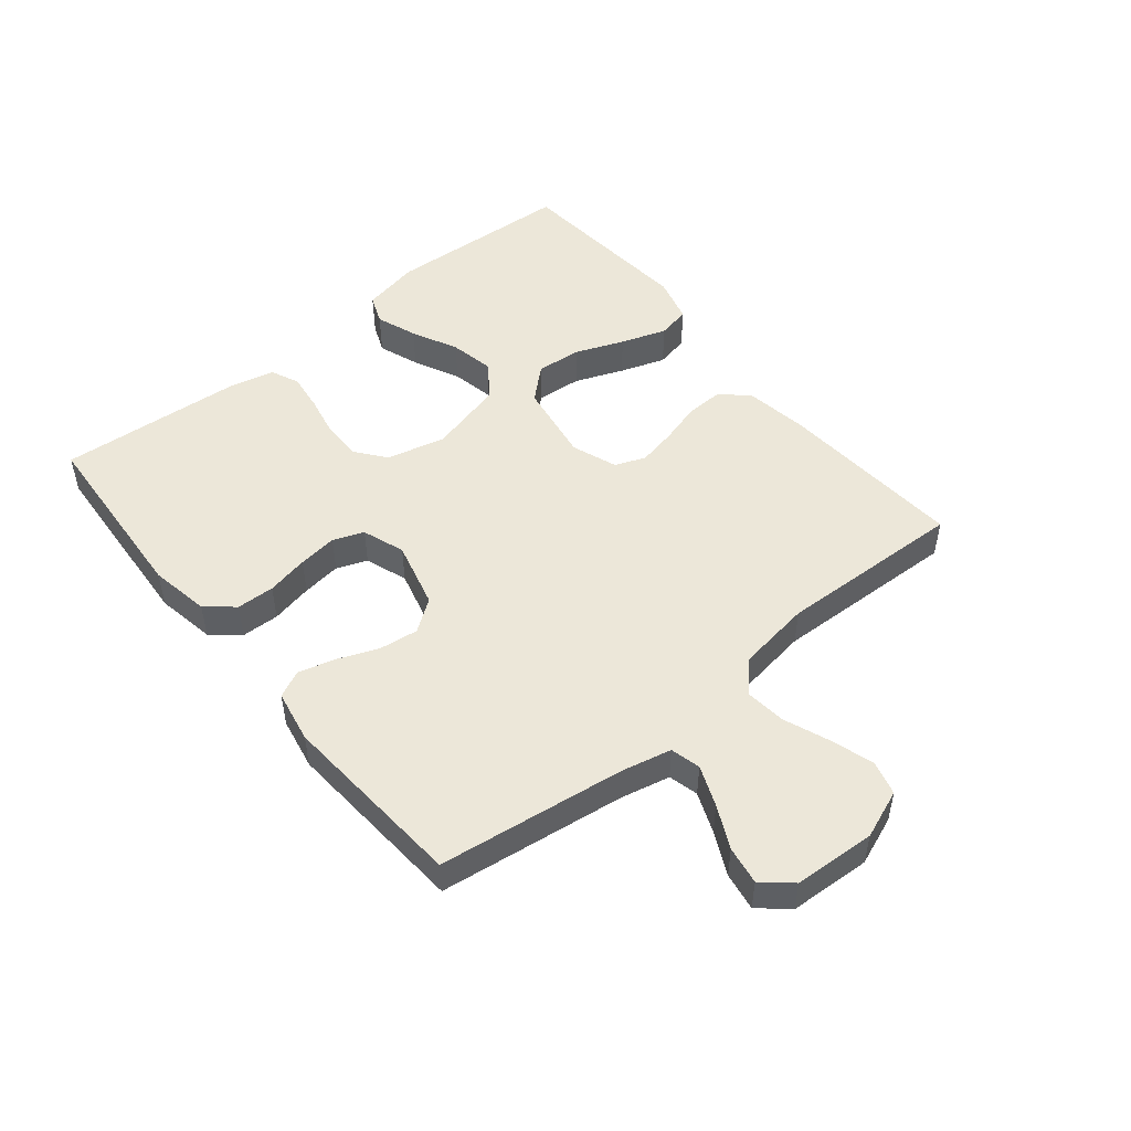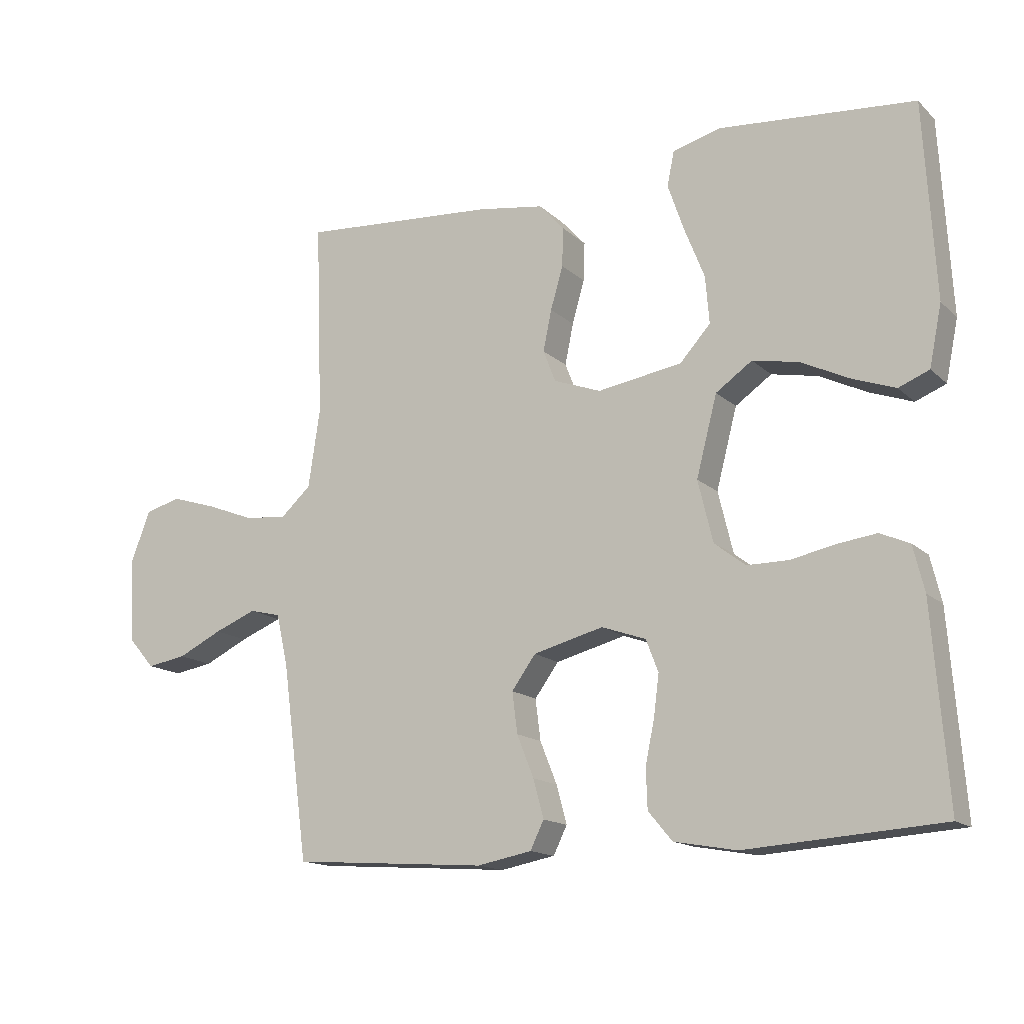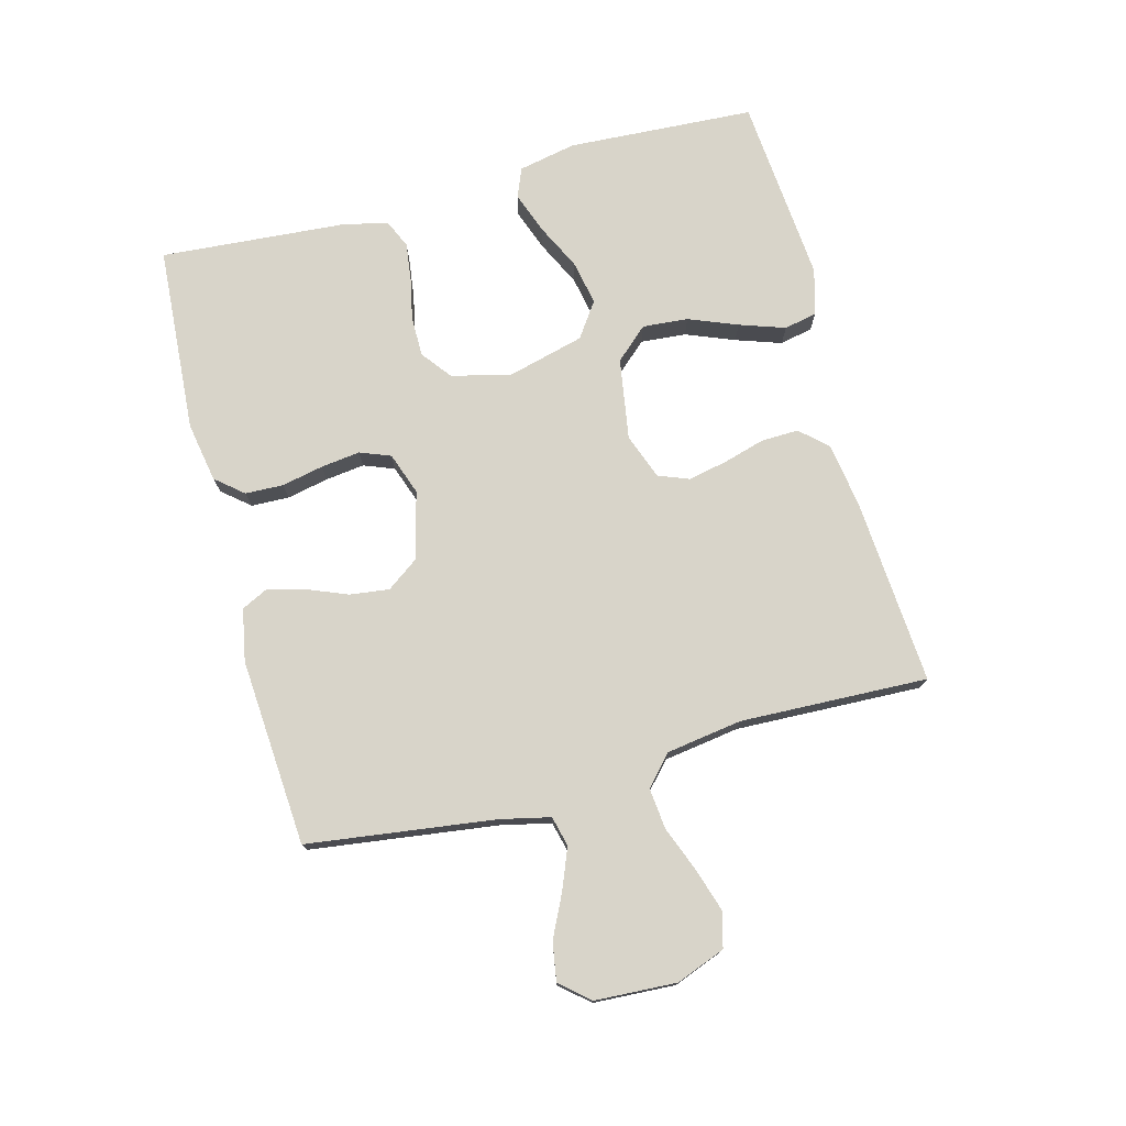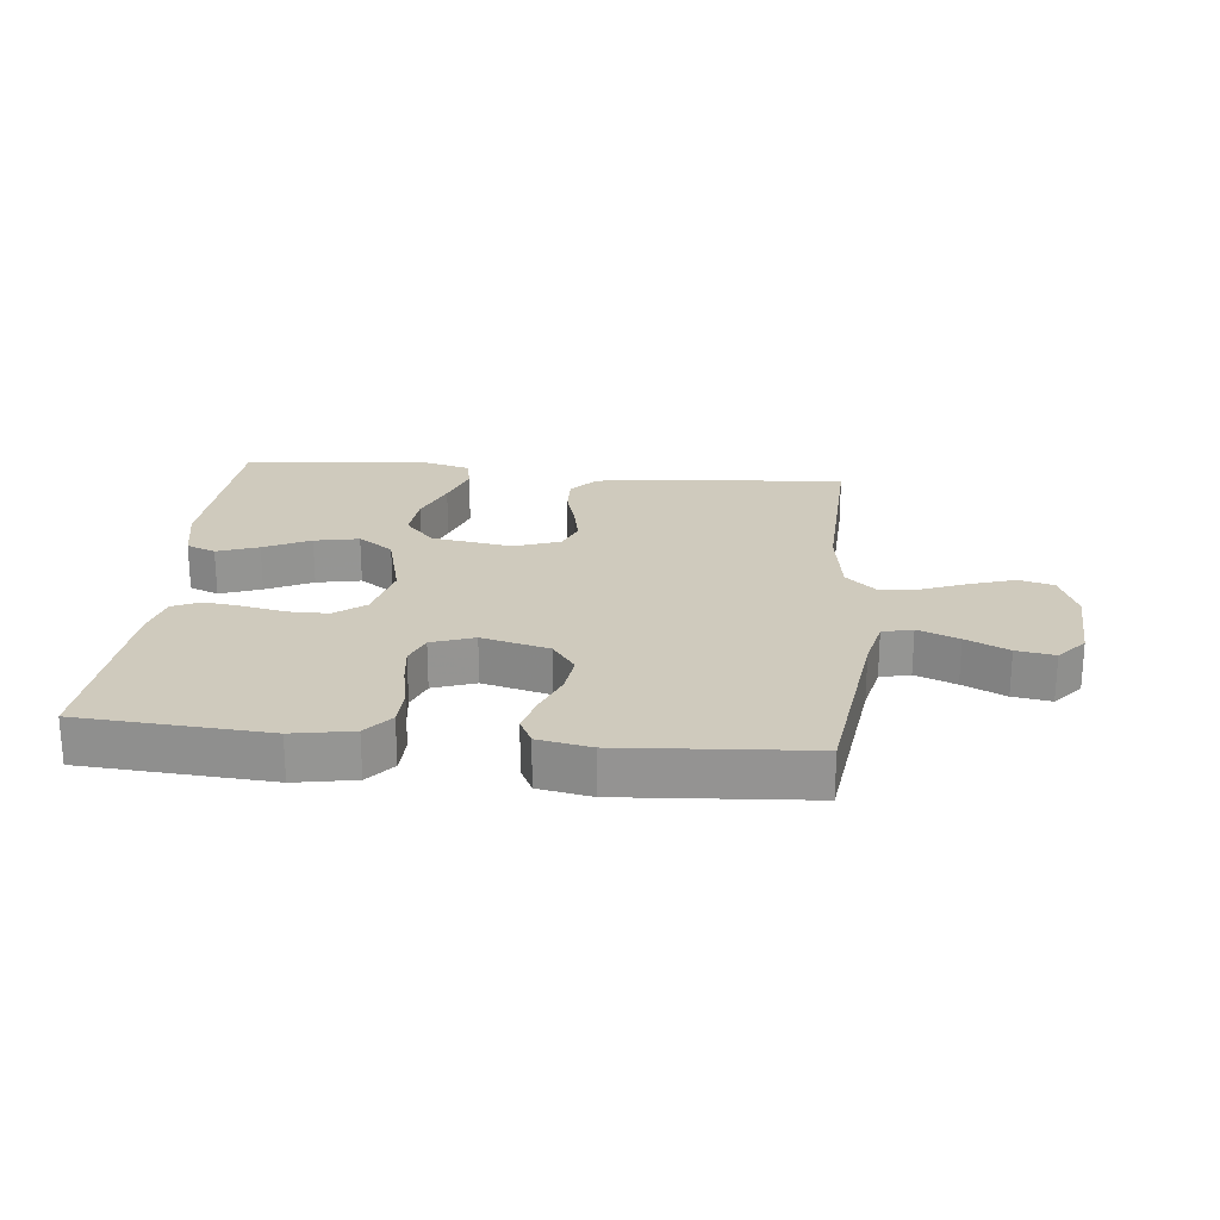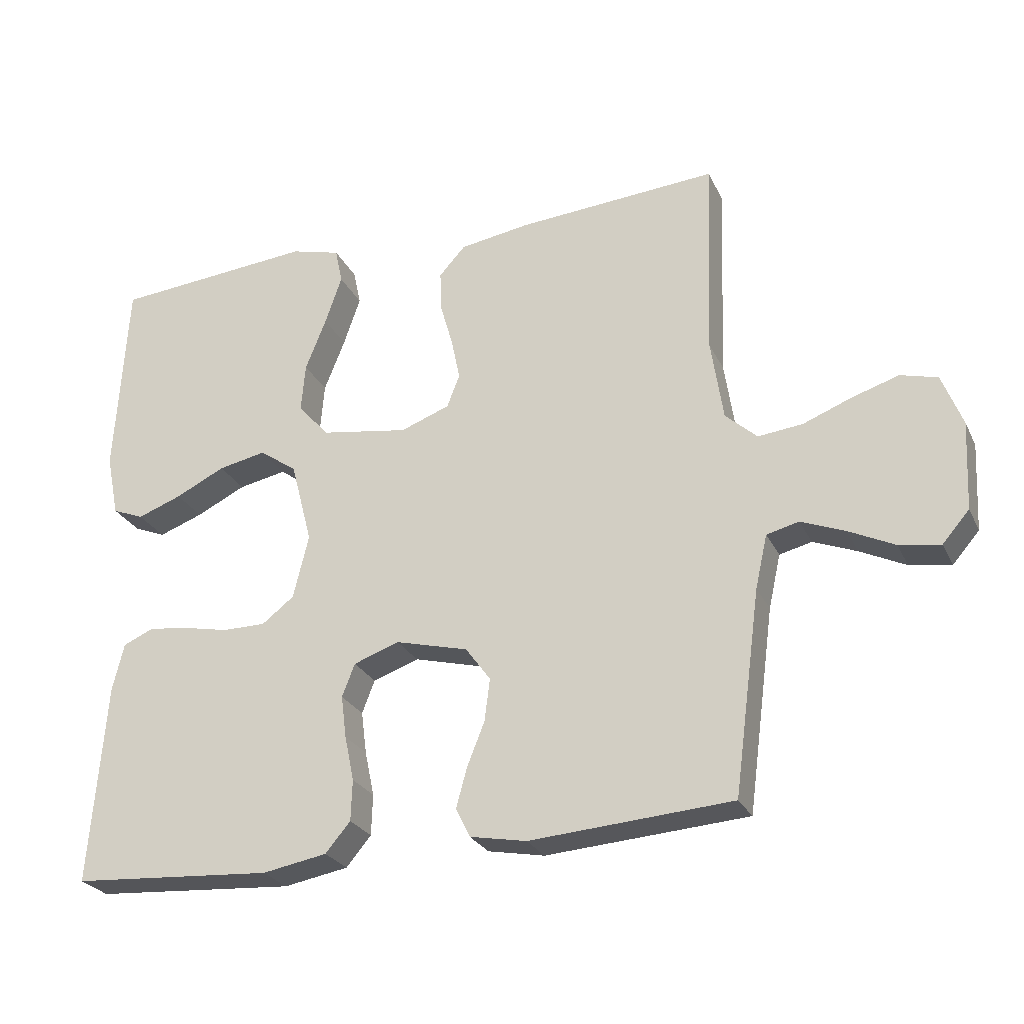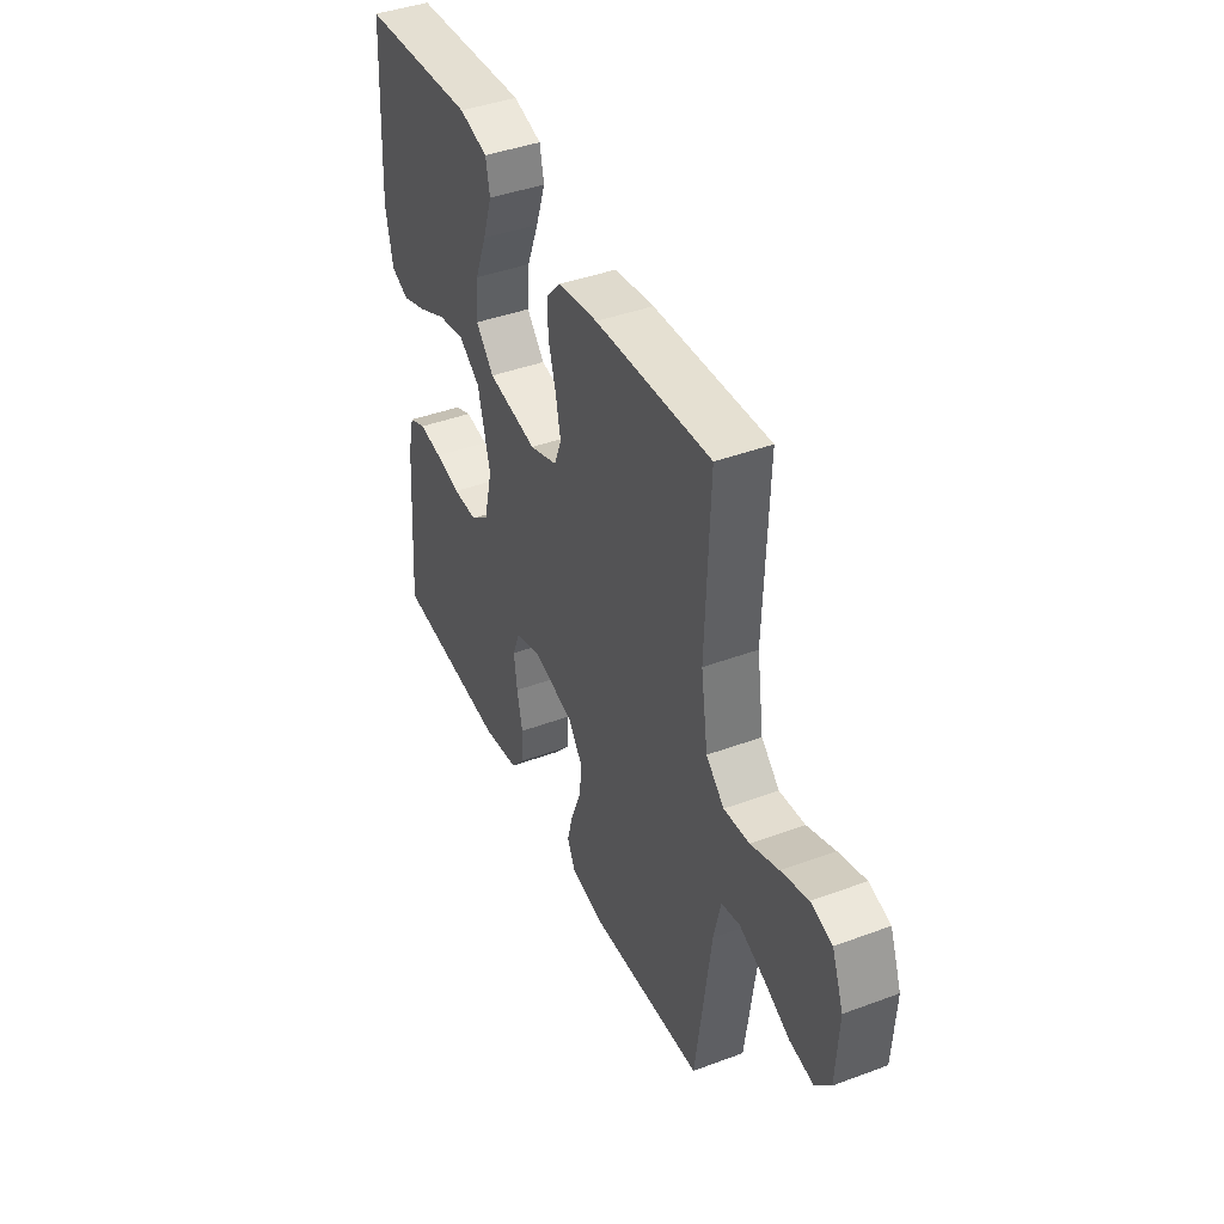
<metadata>
{"format":"obj","ext":"obj","renderer":"f3d","projection":"perspective","resolution":1024,"background":"white","views":[{"elev":49.9,"azim":-129.3,"up":"+Y"},{"elev":-14.9,"azim":29.0,"up":"+Z"},{"elev":75.4,"azim":-104.9,"up":"+Y"},{"elev":23.0,"azim":-174.3,"up":"+Y"},{"elev":-26.3,"azim":-158.7,"up":"+Z"},{"elev":42.1,"azim":-114.0,"up":"+Z"}]}
</metadata>
<code>
v -0.5 0.07 0.5
v -0.2 0.07 0.479
v -0.097 0.07 0.463
v -0.058 0.07 0.42
v -0.06 0.07 0.36
v -0.079 0.07 0.294
v -0.092 0.07 0.231
v -0.073 0.07 0.182
v 0 0.07 0.155
v 0.13 0.07 0.176
v 0.177 0.07 0.228
v 0.171 0.07 0.301
v 0.14 0.07 0.379
v 0.115 0.07 0.452
v 0.126 0.07 0.505
v 0.2 0.07 0.525
v 0.5 0.07 0.5
v 0.517 0.07 0.2
v 0.498 0.07 0.107
v 0.451 0.07 0.088
v 0.385 0.07 0.112
v 0.311 0.07 0.148
v 0.24 0.07 0.162
v 0.184 0.07 0.123
v 0.152 0.07 0
v 0.175 0.07 -0.095
v 0.223 0.07 -0.132
v 0.287 0.07 -0.132
v 0.354 0.07 -0.118
v 0.415 0.07 -0.11
v 0.46 0.07 -0.13
v 0.477 0.07 -0.2
v 0.5 0.07 -0.5
v 0.2 0.07 -0.521
v 0.104 0.07 -0.504
v 0.067 0.07 -0.46
v 0.065 0.07 -0.399
v 0.079 0.07 -0.332
v 0.087 0.07 -0.269
v 0.068 0.07 -0.22
v 0 0.07 -0.196
v -0.108 0.07 -0.224
v -0.145 0.07 -0.275
v -0.137 0.07 -0.338
v -0.111 0.07 -0.403
v -0.095 0.07 -0.462
v -0.116 0.07 -0.505
v -0.2 0.07 -0.521
v -0.5 0.07 -0.5
v -0.54 0.07 -0.2
v -0.558 0.07 -0.12
v -0.606 0.07 -0.108
v -0.671 0.07 -0.134
v -0.739 0.07 -0.167
v -0.8 0.07 -0.177
v -0.84 0.07 -0.131
v -0.847 0.07 0
v -0.817 0.07 0.078
v -0.762 0.07 0.093
v -0.692 0.07 0.071
v -0.62 0.07 0.043
v -0.554 0.07 0.036
v -0.507 0.07 0.079
v -0.489 0.07 0.2
v -0.5 0 0.5
v -0.2 0 0.479
v -0.097 0 0.463
v -0.058 0 0.42
v -0.06 0 0.36
v -0.079 0 0.294
v -0.092 0 0.231
v -0.073 0 0.182
v 0 0 0.155
v 0.13 0 0.176
v 0.177 0 0.228
v 0.171 0 0.301
v 0.14 0 0.379
v 0.115 0 0.452
v 0.126 0 0.505
v 0.2 0 0.525
v 0.5 0 0.5
v 0.517 0 0.2
v 0.498 0 0.107
v 0.451 0 0.088
v 0.385 0 0.112
v 0.311 0 0.148
v 0.24 0 0.162
v 0.184 0 0.123
v 0.152 0 0
v 0.175 0 -0.095
v 0.223 0 -0.132
v 0.287 0 -0.132
v 0.354 0 -0.118
v 0.415 0 -0.11
v 0.46 0 -0.13
v 0.477 0 -0.2
v 0.5 0 -0.5
v 0.2 0 -0.521
v 0.104 0 -0.504
v 0.067 0 -0.46
v 0.065 0 -0.399
v 0.079 0 -0.332
v 0.087 0 -0.269
v 0.068 0 -0.22
v 0 0 -0.196
v -0.108 0 -0.224
v -0.145 0 -0.275
v -0.137 0 -0.338
v -0.111 0 -0.403
v -0.095 0 -0.462
v -0.116 0 -0.505
v -0.2 0 -0.521
v -0.5 0 -0.5
v -0.54 0 -0.2
v -0.558 0 -0.12
v -0.606 0 -0.108
v -0.671 0 -0.134
v -0.739 0 -0.167
v -0.8 0 -0.177
v -0.84 0 -0.131
v -0.847 0 0
v -0.817 0 0.078
v -0.762 0 0.093
v -0.692 0 0.071
v -0.62 0 0.043
v -0.554 0 0.036
v -0.507 0 0.079
v -0.489 0 0.2
f 59 60 61
f 58 59 61
f 57 58 61
f 56 57 61
f 55 56 61
f 54 55 61
f 53 54 61
f 52 53 61 62
f 51 52 62 63
f 48 49 50
f 47 48 50
f 46 47 50
f 45 46 50
f 44 45 50
f 50 51 63
f 44 50 63
f 43 44 63
f 36 37 38
f 35 36 38
f 34 35 38
f 33 34 38
f 32 33 38
f 31 32 38
f 30 31 38
f 29 30 38
f 28 29 38
f 27 28 38 39
f 26 27 39 40
f 20 21 22
f 19 20 22
f 18 19 22
f 17 18 22
f 16 17 22
f 15 16 22
f 14 15 22
f 13 14 22
f 12 13 22
f 11 12 22 23
f 10 11 23 24
f 4 5 6
f 3 4 6
f 2 3 6
f 1 2 6
f 64 1 6
f 64 6 7
f 64 7 8
f 63 64 8
f 43 63 8
f 42 43 8
f 41 42 8 9
f 40 41 9
f 26 40 9
f 25 26 9
f 9 10 24 25
f 125 124 123
f 125 123 122
f 125 122 121
f 125 121 120
f 125 120 119
f 125 119 118
f 125 118 117
f 126 125 117 116
f 127 126 116 115
f 114 113 112
f 114 112 111
f 114 111 110
f 114 110 109
f 114 109 108
f 127 115 114
f 127 114 108
f 127 108 107
f 102 101 100
f 102 100 99
f 102 99 98
f 102 98 97
f 102 97 96
f 102 96 95
f 102 95 94
f 102 94 93
f 102 93 92
f 103 102 92 91
f 104 103 91 90
f 86 85 84
f 86 84 83
f 86 83 82
f 86 82 81
f 86 81 80
f 86 80 79
f 86 79 78
f 86 78 77
f 86 77 76
f 87 86 76 75
f 88 87 75 74
f 70 69 68
f 70 68 67
f 70 67 66
f 70 66 65
f 70 65 128
f 71 70 128
f 72 71 128
f 72 128 127
f 72 127 107
f 72 107 106
f 73 72 106 105
f 73 105 104
f 73 104 90
f 73 90 89
f 89 88 74 73
f 1 65 66 2
f 2 66 67 3
f 3 67 68 4
f 4 68 69 5
f 5 69 70 6
f 6 70 71 7
f 7 71 72 8
f 8 72 73 9
f 9 73 74 10
f 10 74 75 11
f 11 75 76 12
f 12 76 77 13
f 13 77 78 14
f 14 78 79 15
f 15 79 80 16
f 16 80 81 17
f 17 81 82 18
f 18 82 83 19
f 19 83 84 20
f 20 84 85 21
f 21 85 86 22
f 22 86 87 23
f 23 87 88 24
f 24 88 89 25
f 25 89 90 26
f 26 90 91 27
f 27 91 92 28
f 28 92 93 29
f 29 93 94 30
f 30 94 95 31
f 31 95 96 32
f 32 96 97 33
f 33 97 98 34
f 34 98 99 35
f 35 99 100 36
f 36 100 101 37
f 37 101 102 38
f 38 102 103 39
f 39 103 104 40
f 40 104 105 41
f 41 105 106 42
f 42 106 107 43
f 43 107 108 44
f 44 108 109 45
f 45 109 110 46
f 46 110 111 47
f 47 111 112 48
f 48 112 113 49
f 49 113 114 50
f 50 114 115 51
f 51 115 116 52
f 52 116 117 53
f 53 117 118 54
f 54 118 119 55
f 55 119 120 56
f 56 120 121 57
f 57 121 122 58
f 58 122 123 59
f 59 123 124 60
f 60 124 125 61
f 61 125 126 62
f 62 126 127 63
f 63 127 128 64
f 64 128 65 1

</code>
